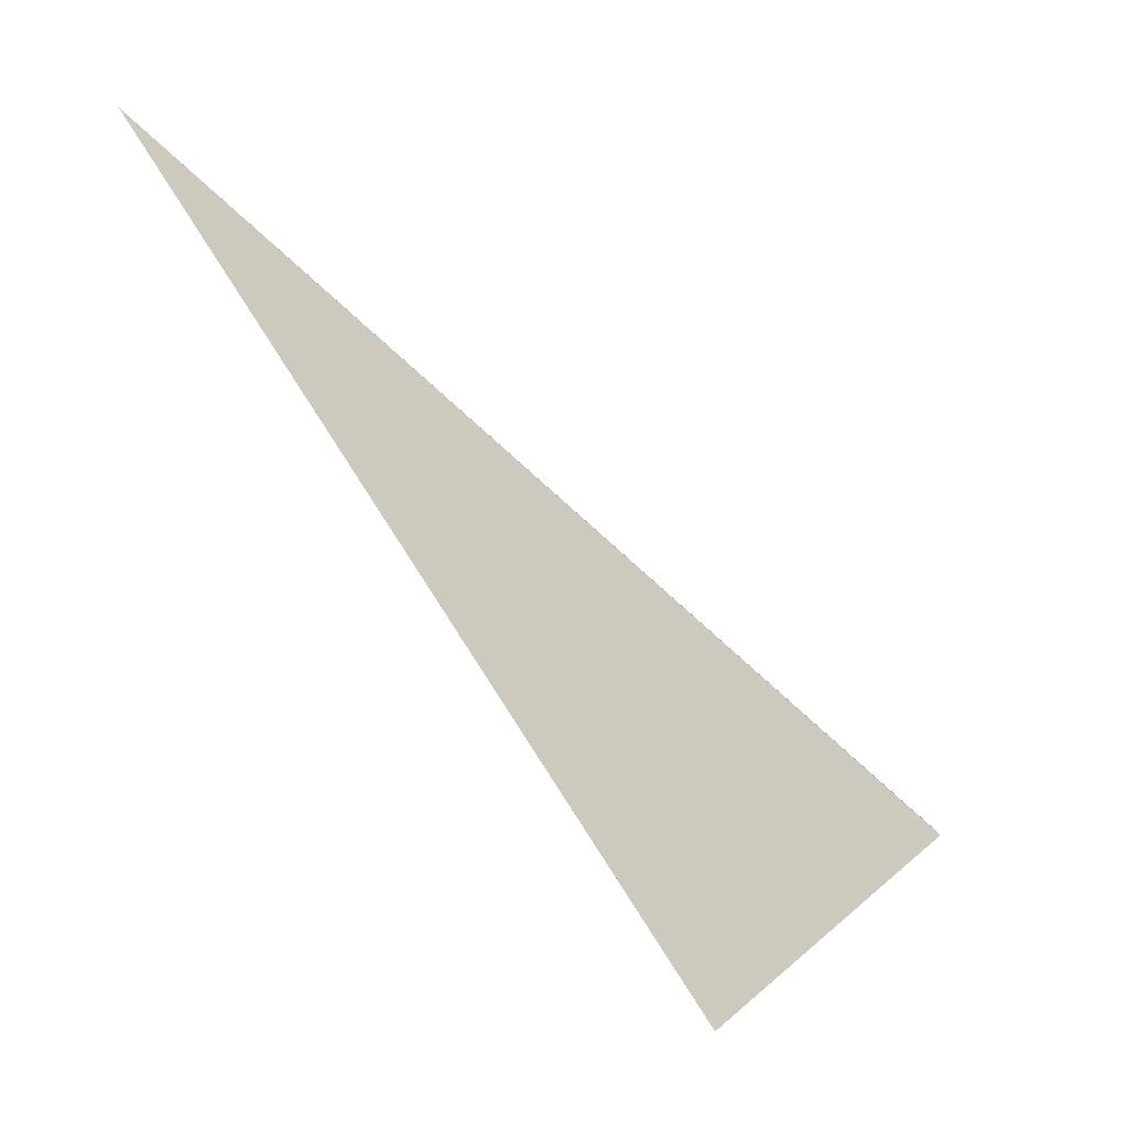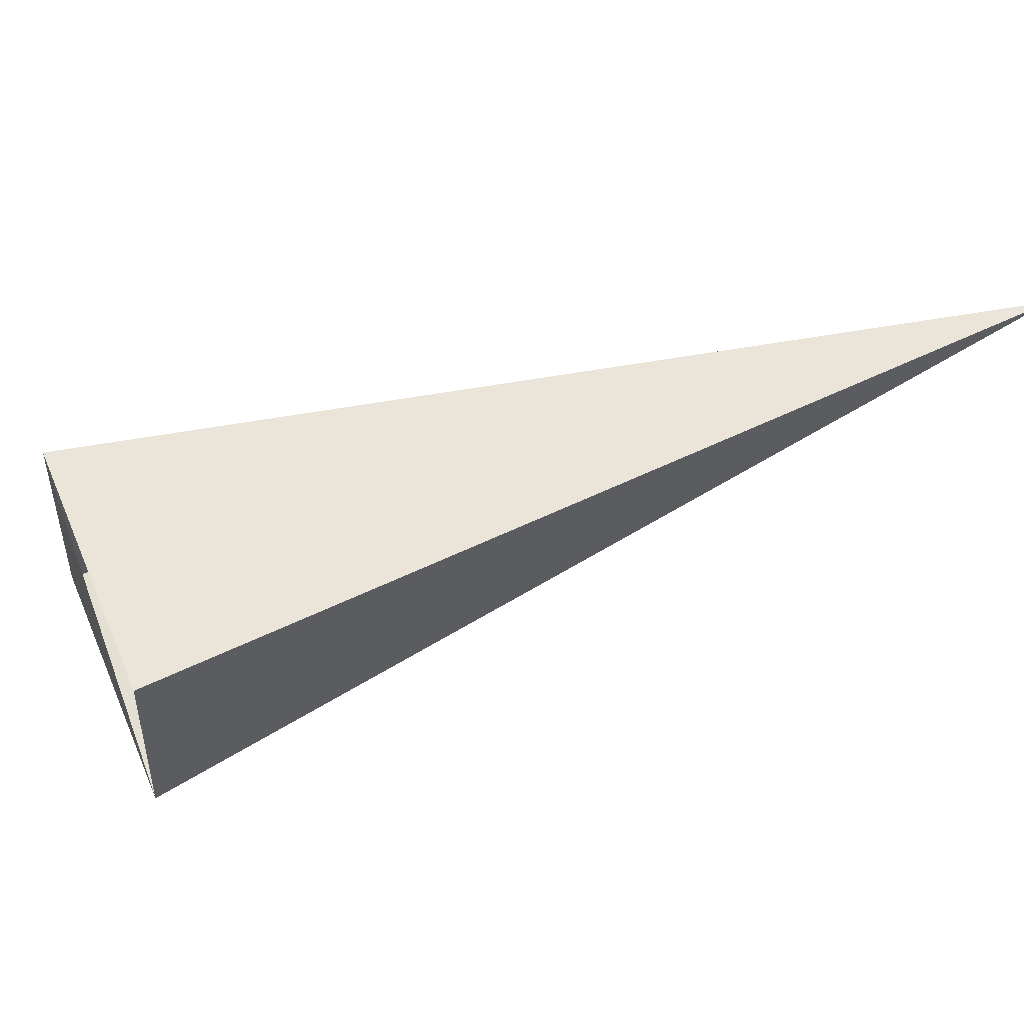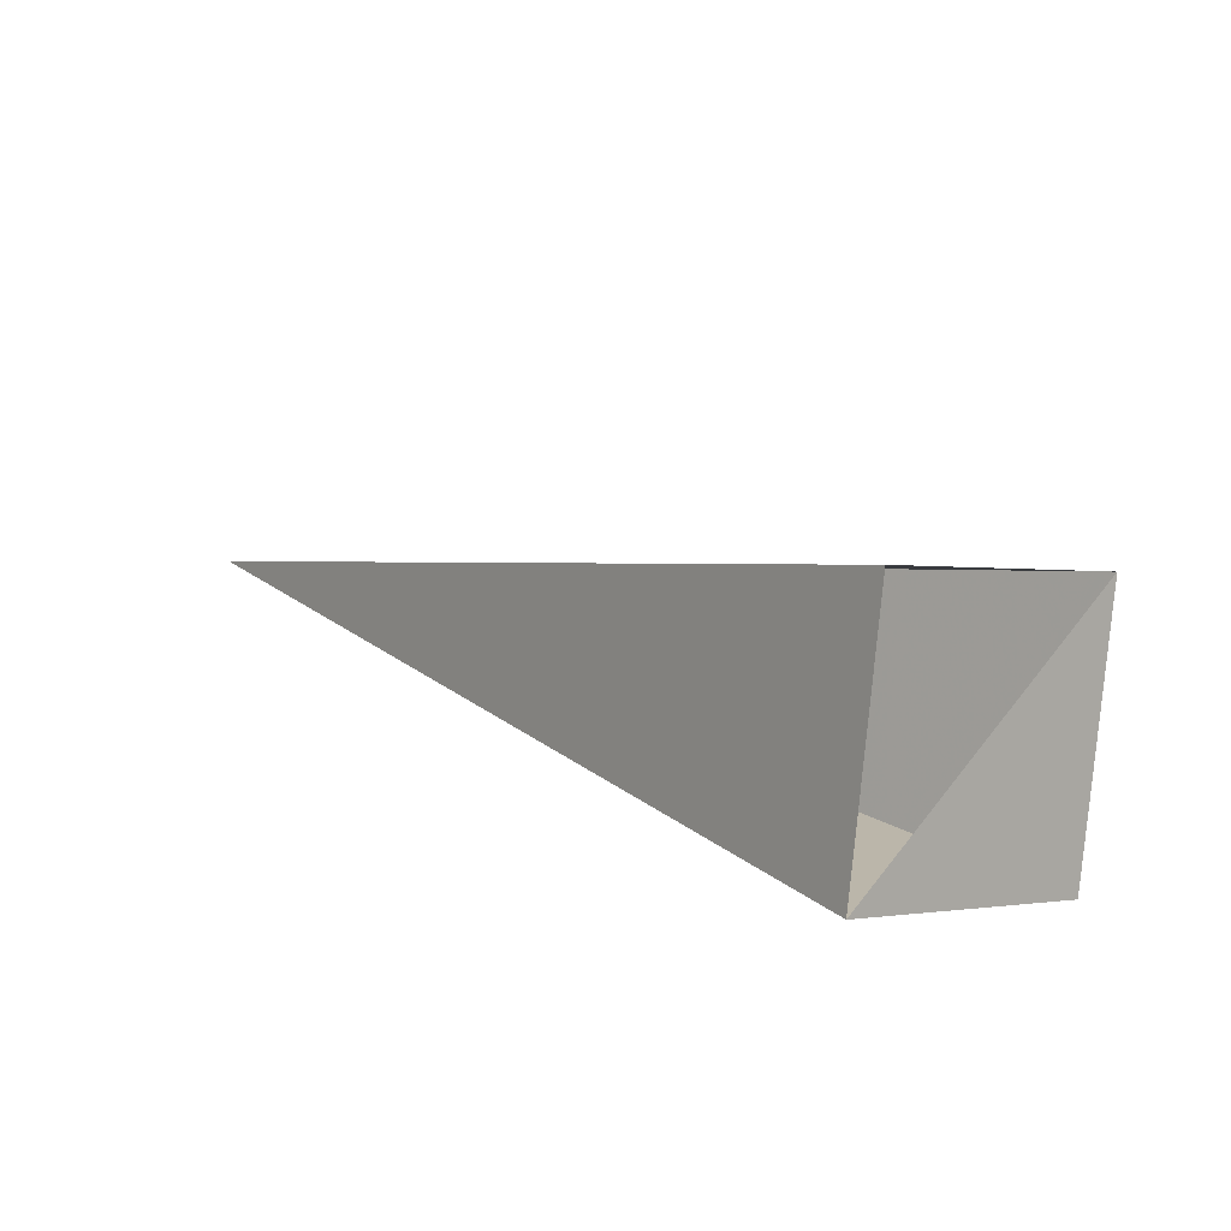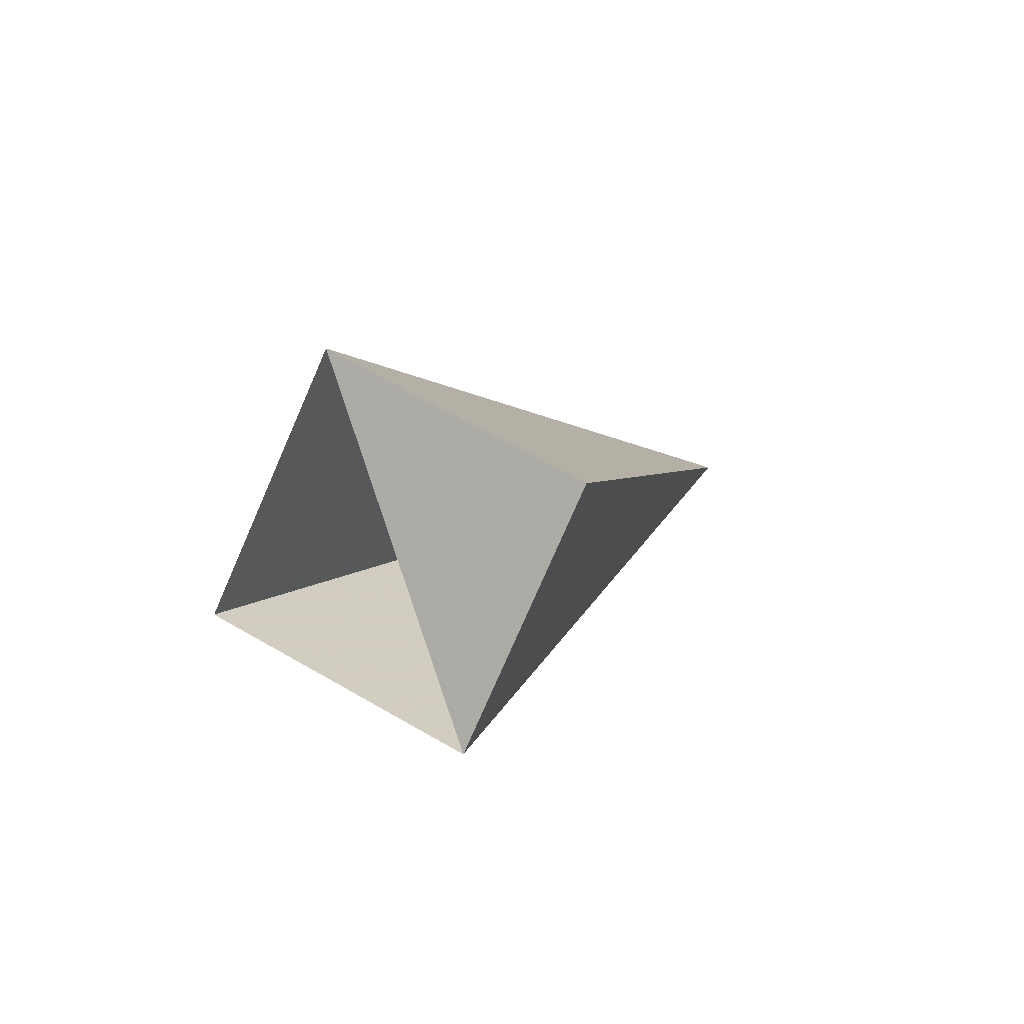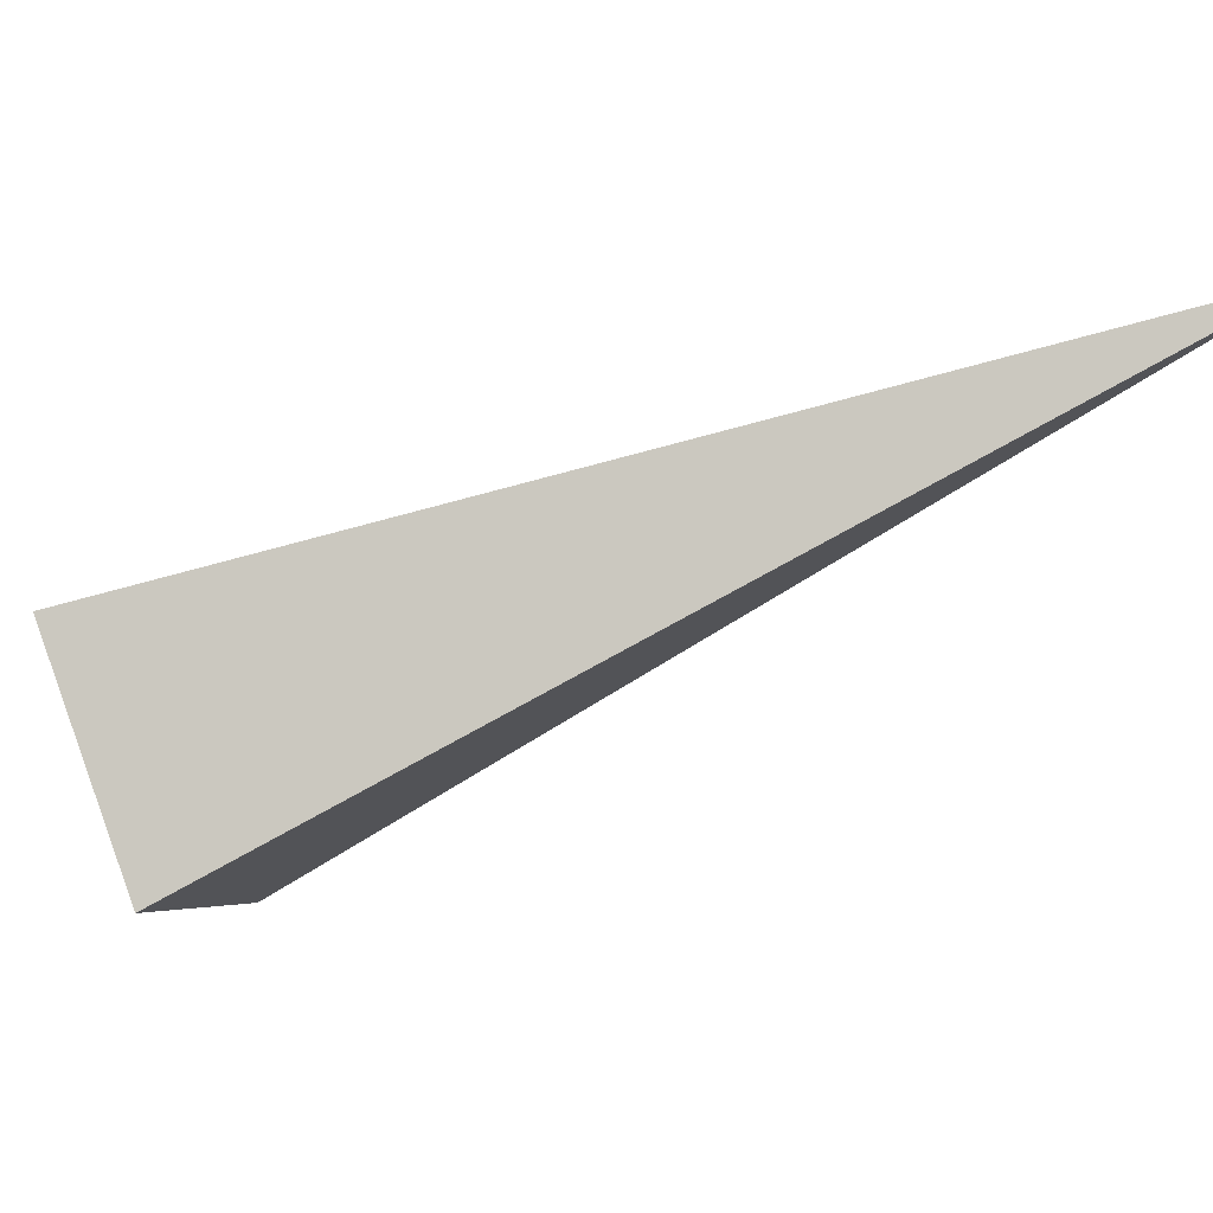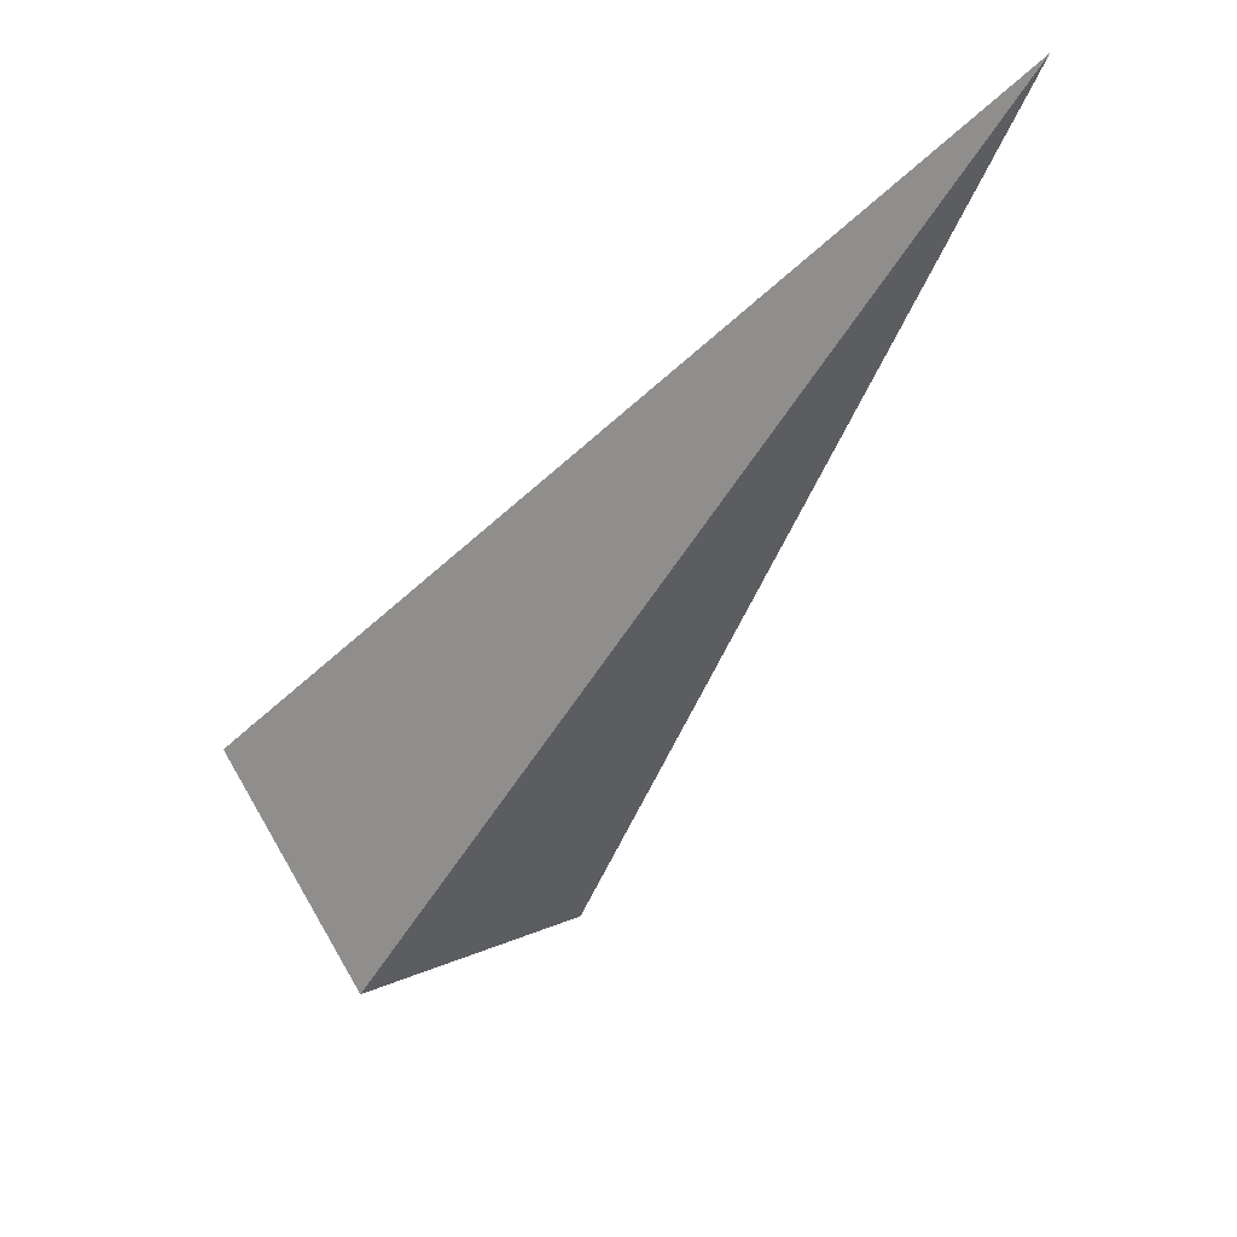
<metadata>
{"format":"obj","ext":"obj","renderer":"f3d","projection":"perspective","resolution":1024,"background":"white","views":[{"elev":-36.2,"azim":121.8,"up":"+Y"},{"elev":-48.1,"azim":53.2,"up":"+Z"},{"elev":-53.1,"azim":175.8,"up":"+Y"},{"elev":-41.3,"azim":-94.0,"up":"+Y"},{"elev":58.9,"azim":34.8,"up":"+Z"},{"elev":-13.5,"azim":107.3,"up":"+Z"}]}
</metadata>
<code>
o 2388747909424
v 5804 223.3 607.7
v 5804 223.1 608.1
v 5806 224.5 608.6
v 5806 224.5 608.6
v 5804 223.1 608.1
v 5805 222.8 607.9
v 5806 224.5 608.6
v 5806 224.5 608.6
v 5805 222.8 607.9
v 5805 223.1 607.5
v 5806 224.5 608.6
v 5806 224.5 608.6
v 5805 223.1 607.5
v 5804 223.3 607.7
v 5806 224.5 608.6
v 5806 224.5 608.6
v 5804 223.3 607.7
v 5804 223.1 608.1
v 5805 222.8 607.9
v 5805 223.1 607.5
f 1 2 3
f 5 6 7
f 9 10 11
f 13 14 15
f 17 18 19

</code>
